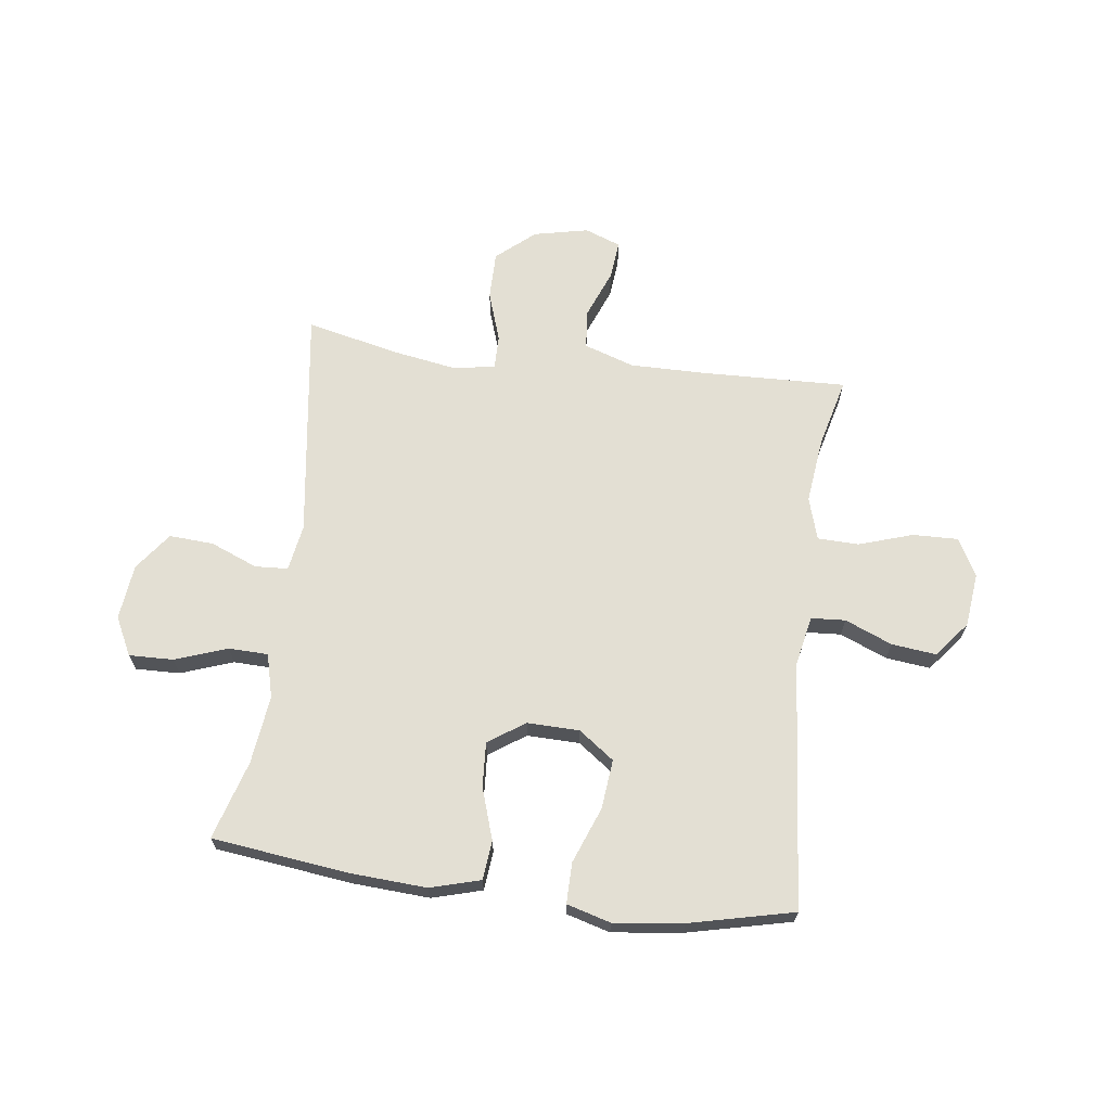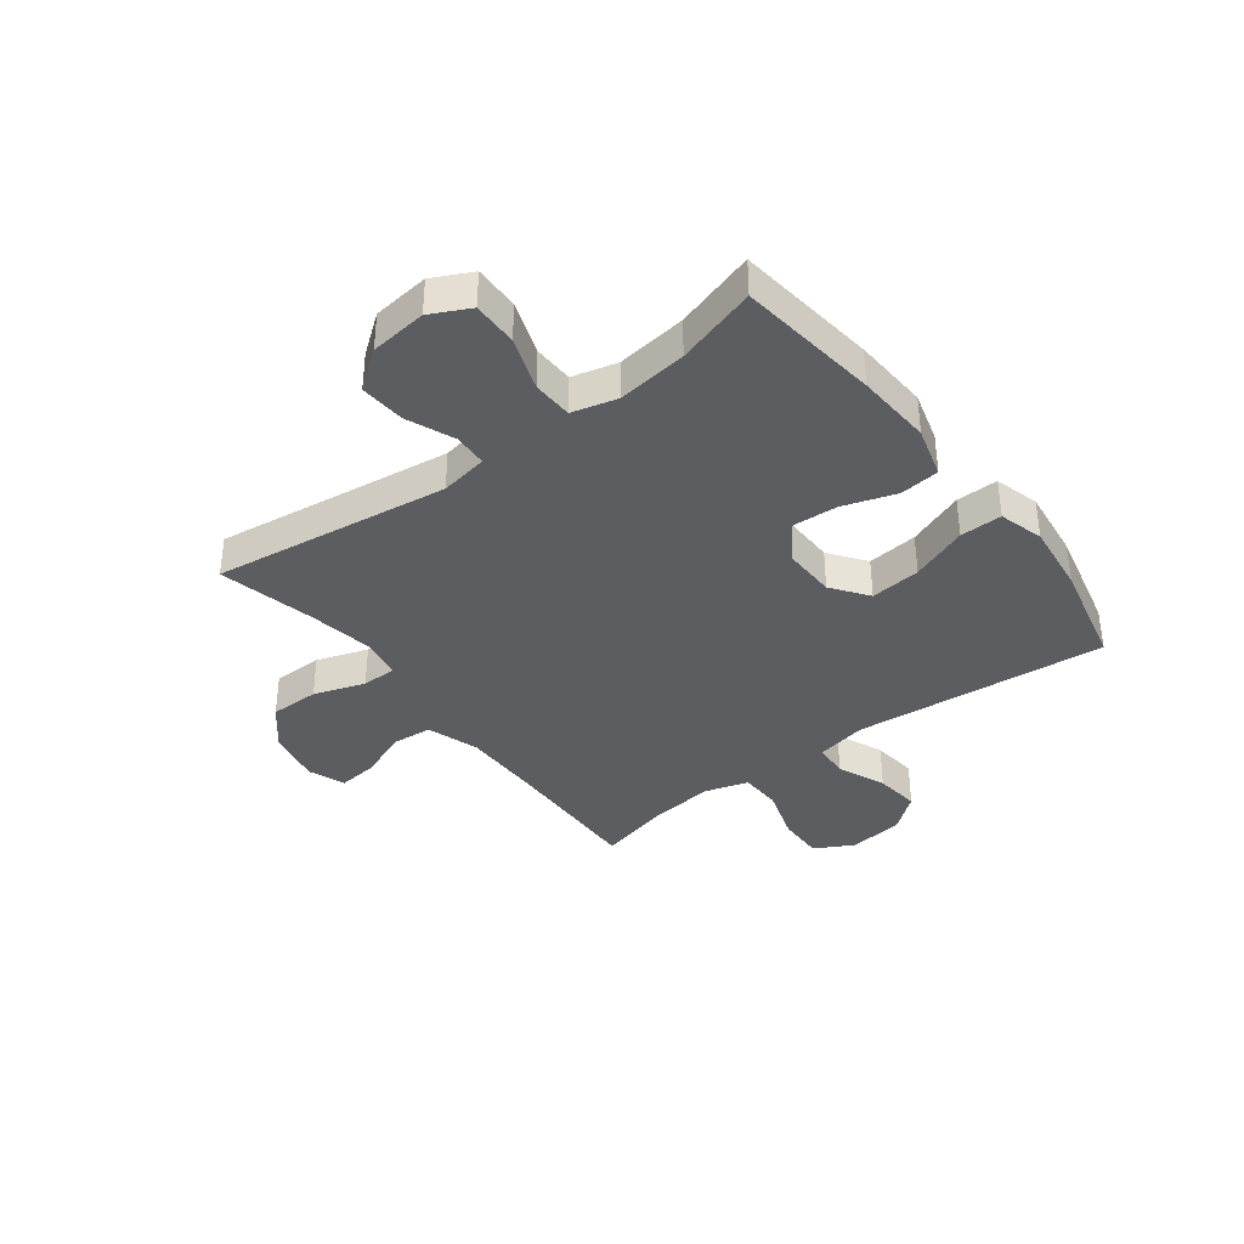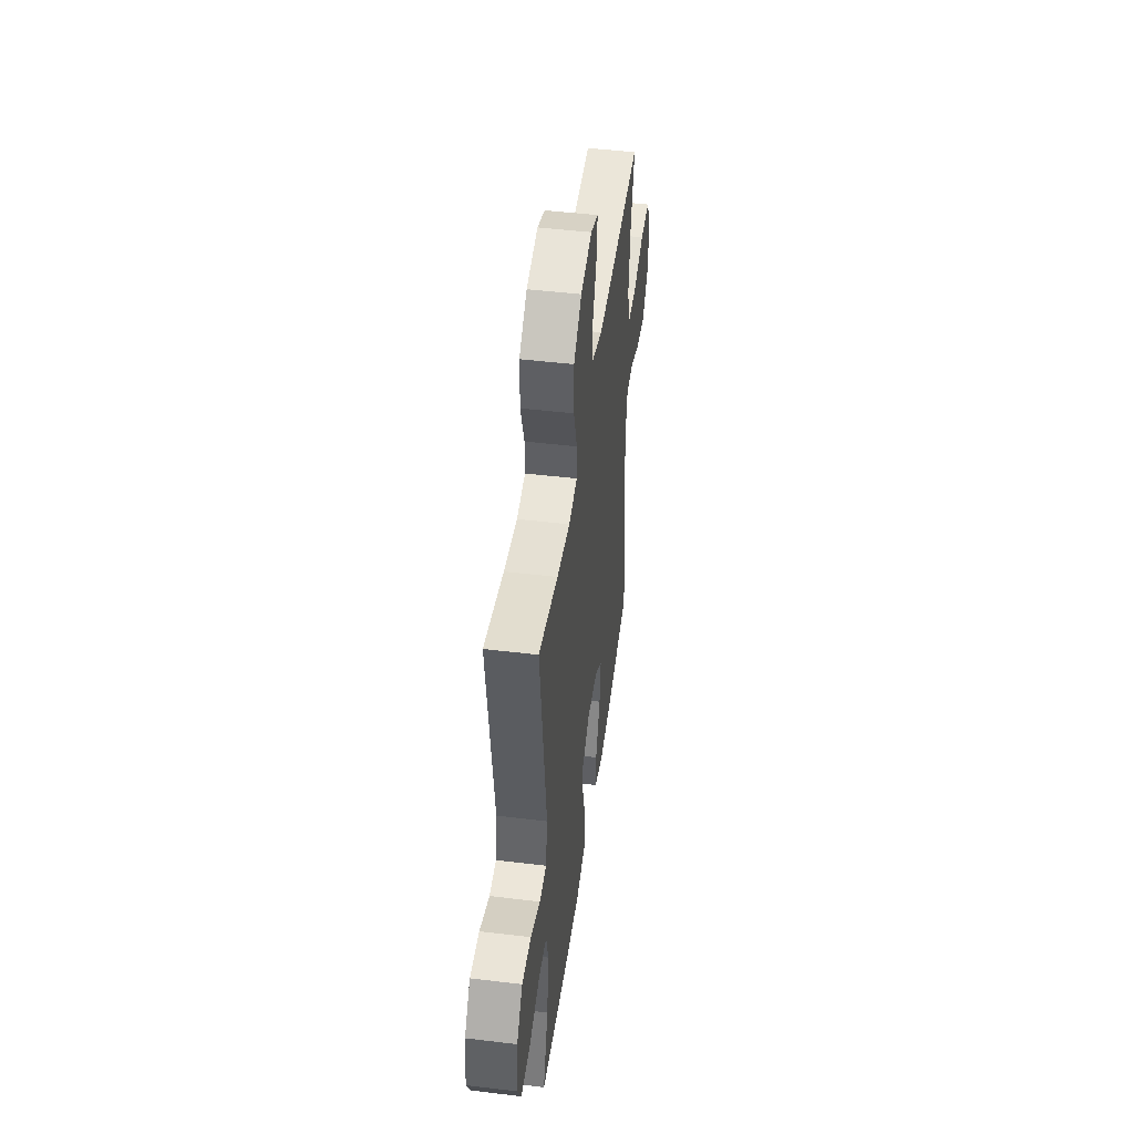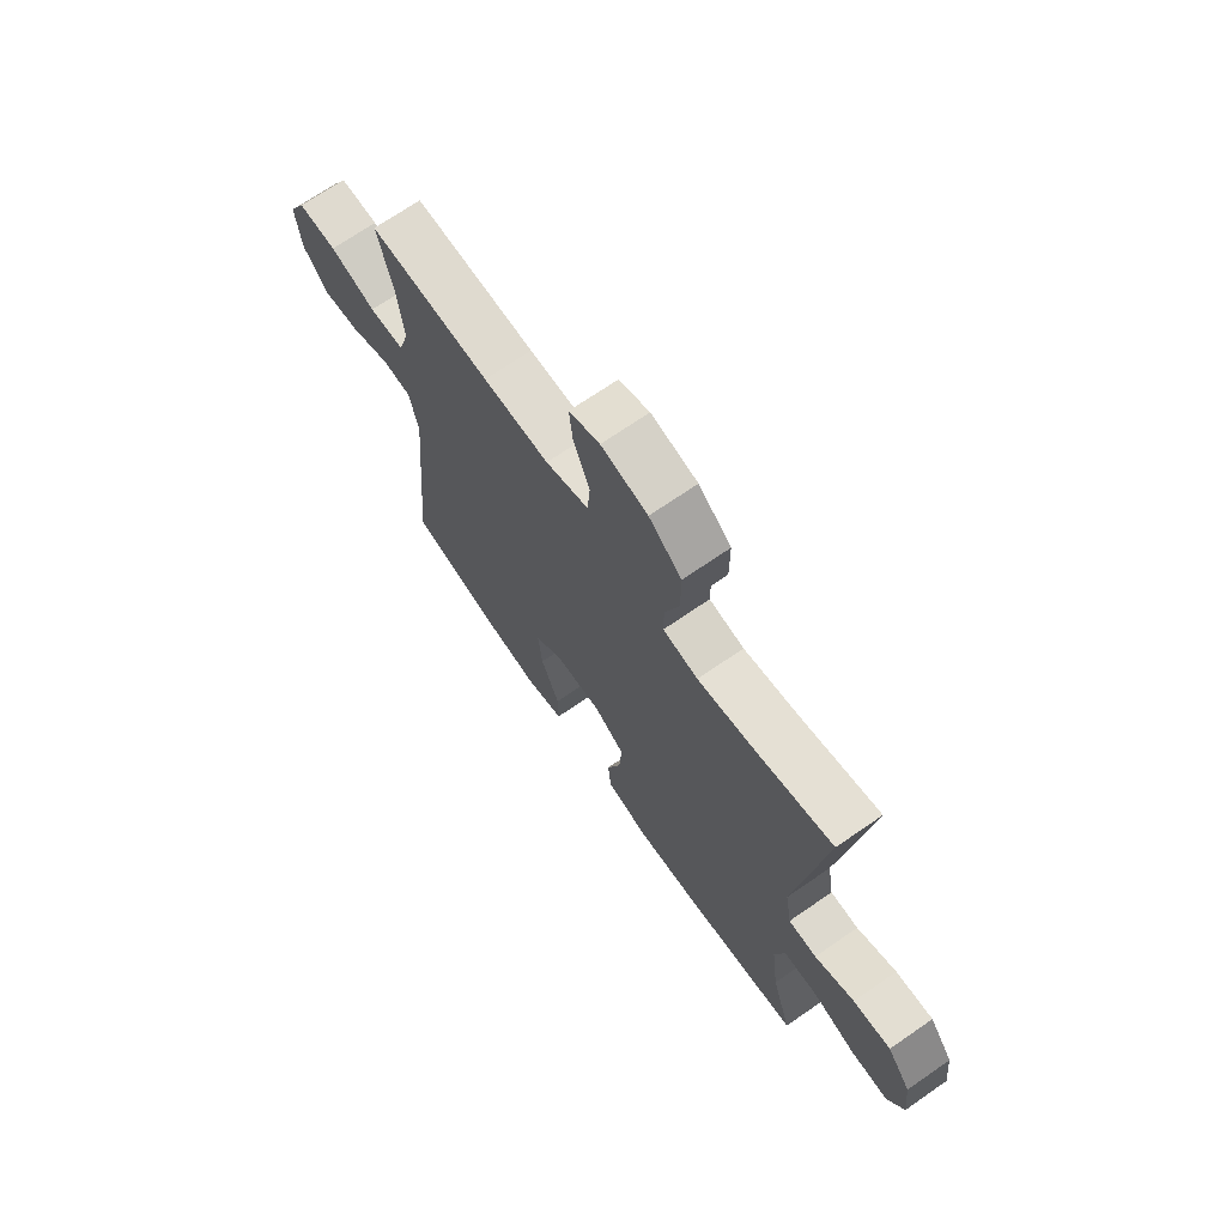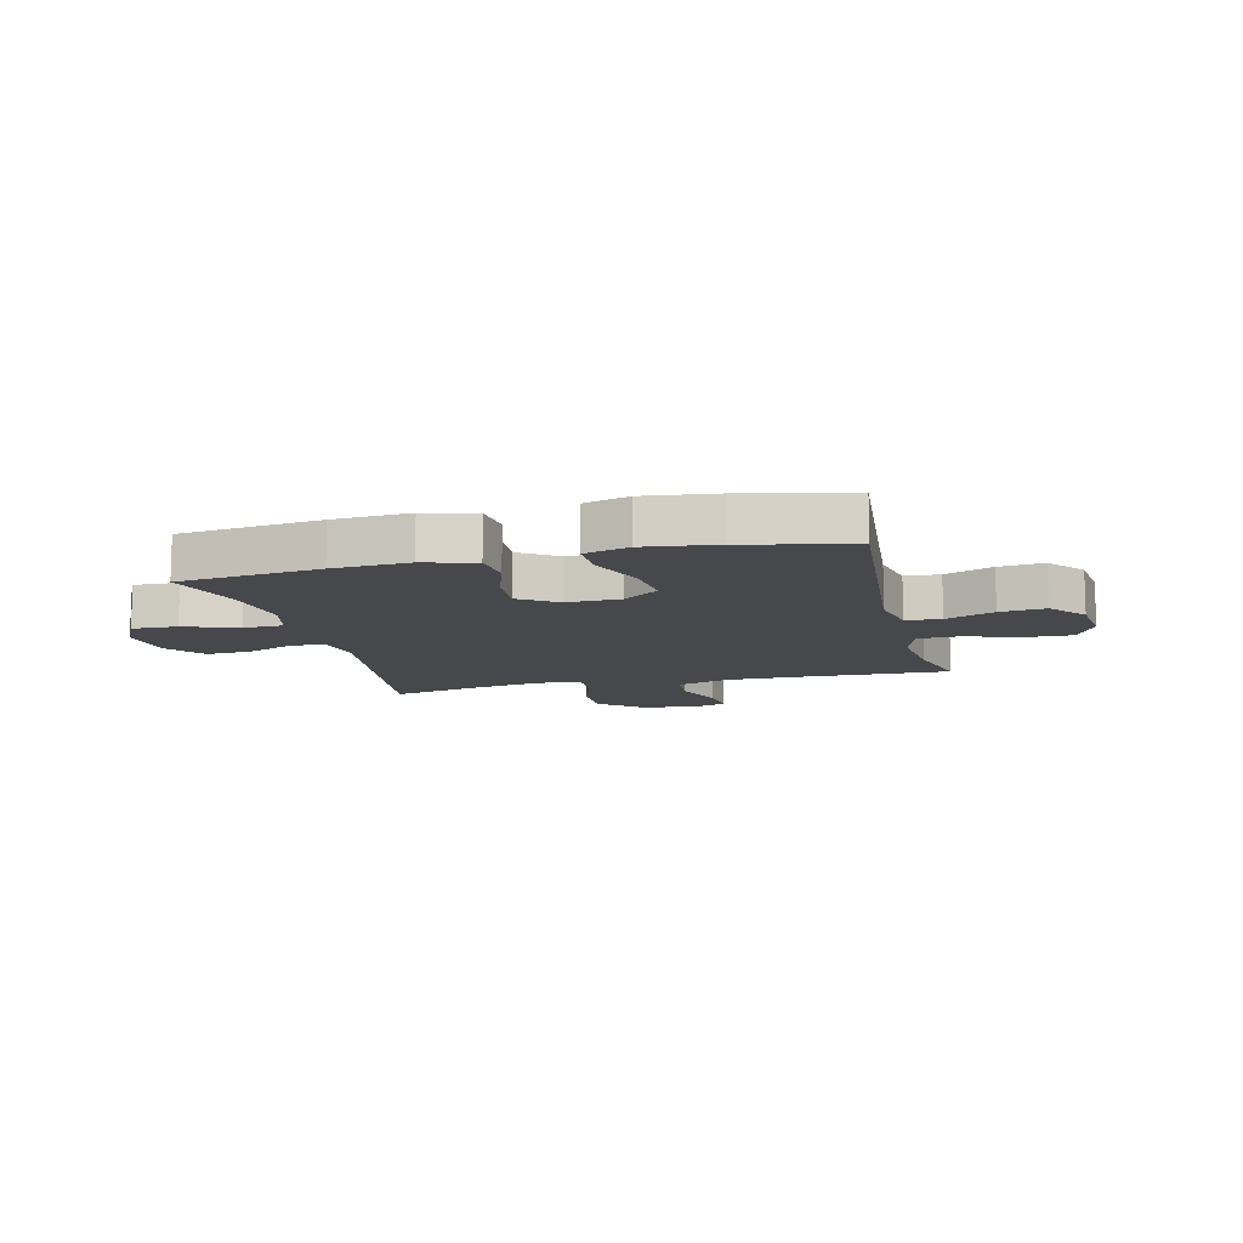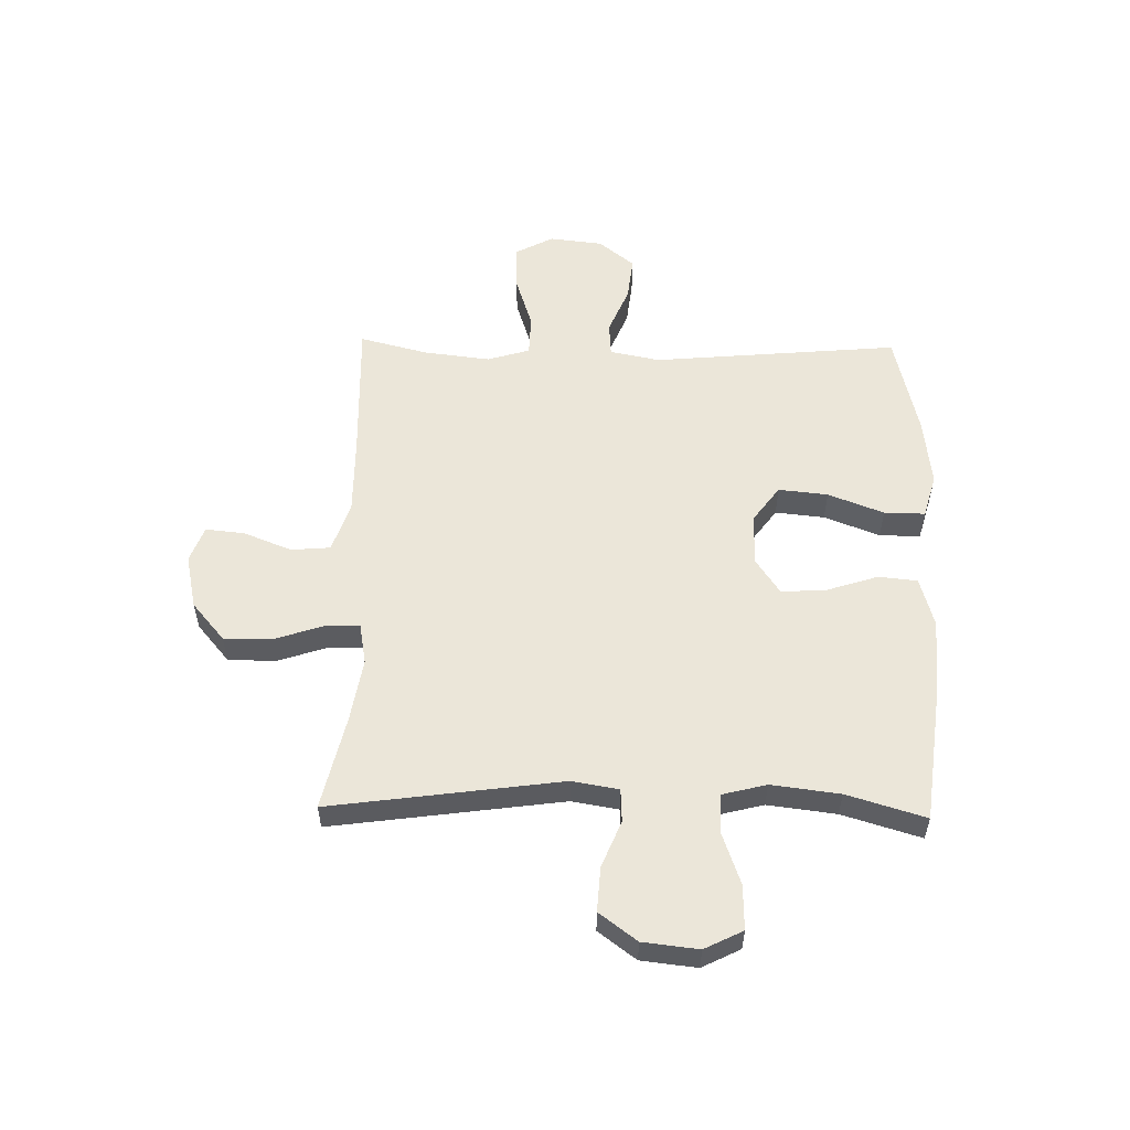
<metadata>
{"format":"obj","ext":"obj","renderer":"f3d","projection":"perspective","resolution":1024,"background":"white","views":[{"elev":67.0,"azim":-172.7,"up":"+Y"},{"elev":-37.2,"azim":127.3,"up":"+Y"},{"elev":47.2,"azim":97.8,"up":"+Z"},{"elev":69.7,"azim":55.3,"up":"+Z"},{"elev":-11.2,"azim":-166.2,"up":"+Y"},{"elev":55.5,"azim":91.2,"up":"+Y"}]}
</metadata>
<code>
v 0.5 0.07 0.5
v 0.443 0.07 0.088
v 0.457 0.07 0.005
v 0.516 0.07 0.002
v 0.599 0.07 0.036
v 0.678 0.07 0.041
v 0.728 0.07 -0.026
v 0.739 0.07 -0.125
v 0.705 0.07 -0.193
v 0.626 0.07 -0.191
v 0.533 0.07 -0.158
v 0.463 0.07 -0.16
v 0.443 0.07 -0.238
v 0.458 0.07 -0.36
v 0.5 0.07 -0.5
v 0.254 0.07 -0.53
v 0.121 0.07 -0.538
v 0.032 0.07 -0.513
v 0.025 0.07 -0.444
v 0.055 0.07 -0.352
v 0.06 0.07 -0.272
v -0.005 0.07 -0.228
v -0.098 0.07 -0.23
v -0.161 0.07 -0.276
v -0.152 0.07 -0.364
v -0.114 0.07 -0.463
v -0.113 0.07 -0.536
v -0.191 0.07 -0.558
v -0.315 0.07 -0.543
v -0.5 0.07 -0.5
v -0.46 0.07 -0.06
v -0.478 0.07 0.029
v -0.539 0.07 0.033
v -0.623 0.07 -0.002
v -0.702 0.07 -0.011
v -0.753 0.07 0.052
v -0.764 0.07 0.148
v -0.728 0.07 0.215
v -0.647 0.07 0.213
v -0.551 0.07 0.182
v -0.478 0.07 0.184
v -0.455 0.07 0.26
v -0.469 0.07 0.378
v -0.5 0.07 0.5
v -0.245 0.07 0.492
v -0.107 0.07 0.491
v -0.017 0.07 0.521
v -0.011 0.07 0.591
v -0.045 0.07 0.677
v -0.052 0.07 0.746
v 0.012 0.07 0.77
v 0.109 0.07 0.749
v 0.177 0.07 0.691
v 0.177 0.07 0.605
v 0.147 0.07 0.516
v 0.147 0.07 0.456
v 0.22 0.07 0.443
v 0.333 0.07 0.462
v 0.5 0 0.5
v 0.443 0 0.088
v 0.457 0 0.005
v 0.516 0 0.002
v 0.599 0 0.036
v 0.678 0 0.041
v 0.728 0 -0.026
v 0.739 0 -0.125
v 0.705 0 -0.193
v 0.626 0 -0.191
v 0.533 0 -0.158
v 0.463 0 -0.16
v 0.443 0 -0.238
v 0.458 0 -0.36
v 0.5 0 -0.5
v 0.254 0 -0.53
v 0.121 0 -0.538
v 0.032 0 -0.513
v 0.025 0 -0.444
v 0.055 0 -0.352
v 0.06 0 -0.272
v -0.005 0 -0.228
v -0.098 0 -0.23
v -0.161 0 -0.276
v -0.152 0 -0.364
v -0.114 0 -0.463
v -0.113 0 -0.536
v -0.191 0 -0.558
v -0.315 0 -0.543
v -0.5 0 -0.5
v -0.46 0 -0.06
v -0.478 0 0.029
v -0.539 0 0.033
v -0.623 0 -0.002
v -0.702 0 -0.011
v -0.753 0 0.052
v -0.764 0 0.148
v -0.728 0 0.215
v -0.647 0 0.213
v -0.551 0 0.182
v -0.478 0 0.184
v -0.455 0 0.26
v -0.469 0 0.378
v -0.5 0 0.5
v -0.245 0 0.492
v -0.107 0 0.491
v -0.017 0 0.521
v -0.011 0 0.591
v -0.045 0 0.677
v -0.052 0 0.746
v 0.012 0 0.77
v 0.109 0 0.749
v 0.177 0 0.691
v 0.177 0 0.605
v 0.147 0 0.516
v 0.147 0 0.456
v 0.22 0 0.443
v 0.333 0 0.462
f 52 53 54 55
f 52 55 56
f 51 52 56
f 48 49 50 51
f 47 48 51 56
f 46 47 56
f 45 46 56 57
f 43 44 45 57
f 37 38 39 40
f 37 40 41
f 36 37 41
f 33 34 35 36
f 32 33 36 41
f 31 32 41 42
f 29 30 31
f 28 29 31 42
f 25 26 27 28
f 24 25 28 42
f 17 18 19 20
f 17 20 21
f 14 15 16 17
f 13 14 17 21
f 12 13 21 22
f 8 9 10 11
f 8 11 12
f 7 8 12
f 4 5 6 7
f 3 4 7 12
f 2 3 12 22
f 58 1 2 22
f 24 42 43 57
f 23 24 57 58
f 22 23 58
f 113 112 111 110
f 114 113 110
f 114 110 109
f 109 108 107 106
f 114 109 106 105
f 114 105 104
f 115 114 104 103
f 115 103 102 101
f 98 97 96 95
f 99 98 95
f 99 95 94
f 94 93 92 91
f 99 94 91 90
f 100 99 90 89
f 89 88 87
f 100 89 87 86
f 86 85 84 83
f 100 86 83 82
f 78 77 76 75
f 79 78 75
f 75 74 73 72
f 79 75 72 71
f 80 79 71 70
f 69 68 67 66
f 70 69 66
f 70 66 65
f 65 64 63 62
f 70 65 62 61
f 80 70 61 60
f 80 60 59 116
f 115 101 100 82
f 116 115 82 81
f 116 81 80
f 1 59 60 2
f 2 60 61 3
f 3 61 62 4
f 4 62 63 5
f 5 63 64 6
f 6 64 65 7
f 7 65 66 8
f 8 66 67 9
f 9 67 68 10
f 10 68 69 11
f 11 69 70 12
f 12 70 71 13
f 13 71 72 14
f 14 72 73 15
f 15 73 74 16
f 16 74 75 17
f 17 75 76 18
f 18 76 77 19
f 19 77 78 20
f 20 78 79 21
f 21 79 80 22
f 22 80 81 23
f 23 81 82 24
f 24 82 83 25
f 25 83 84 26
f 26 84 85 27
f 27 85 86 28
f 28 86 87 29
f 29 87 88 30
f 30 88 89 31
f 31 89 90 32
f 32 90 91 33
f 33 91 92 34
f 34 92 93 35
f 35 93 94 36
f 36 94 95 37
f 37 95 96 38
f 38 96 97 39
f 39 97 98 40
f 40 98 99 41
f 41 99 100 42
f 42 100 101 43
f 43 101 102 44
f 44 102 103 45
f 45 103 104 46
f 46 104 105 47
f 47 105 106 48
f 48 106 107 49
f 49 107 108 50
f 50 108 109 51
f 51 109 110 52
f 52 110 111 53
f 53 111 112 54
f 54 112 113 55
f 55 113 114 56
f 56 114 115 57
f 57 115 116 58
f 58 116 59 1

</code>
